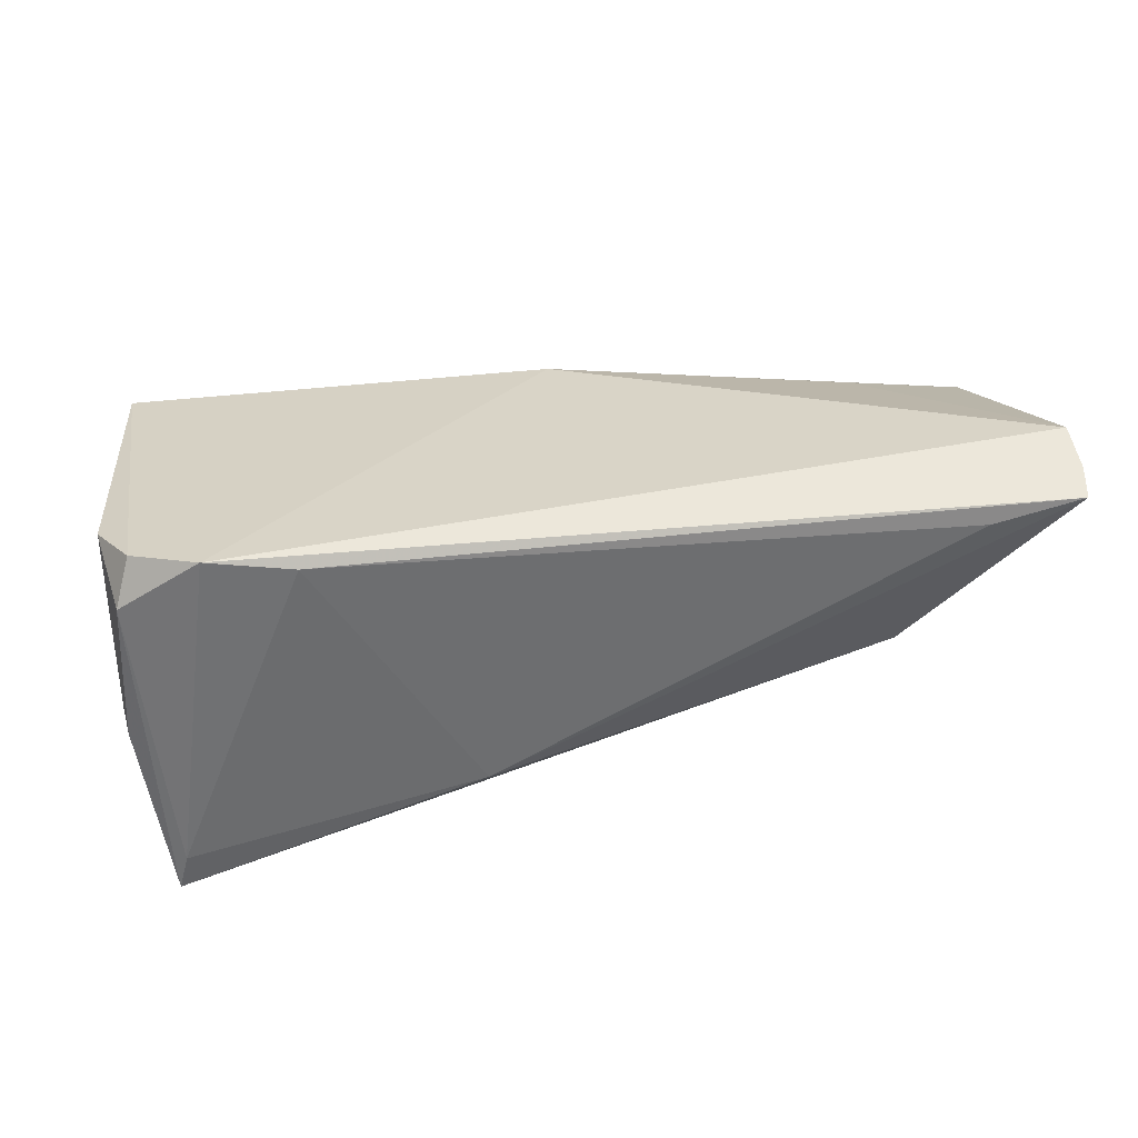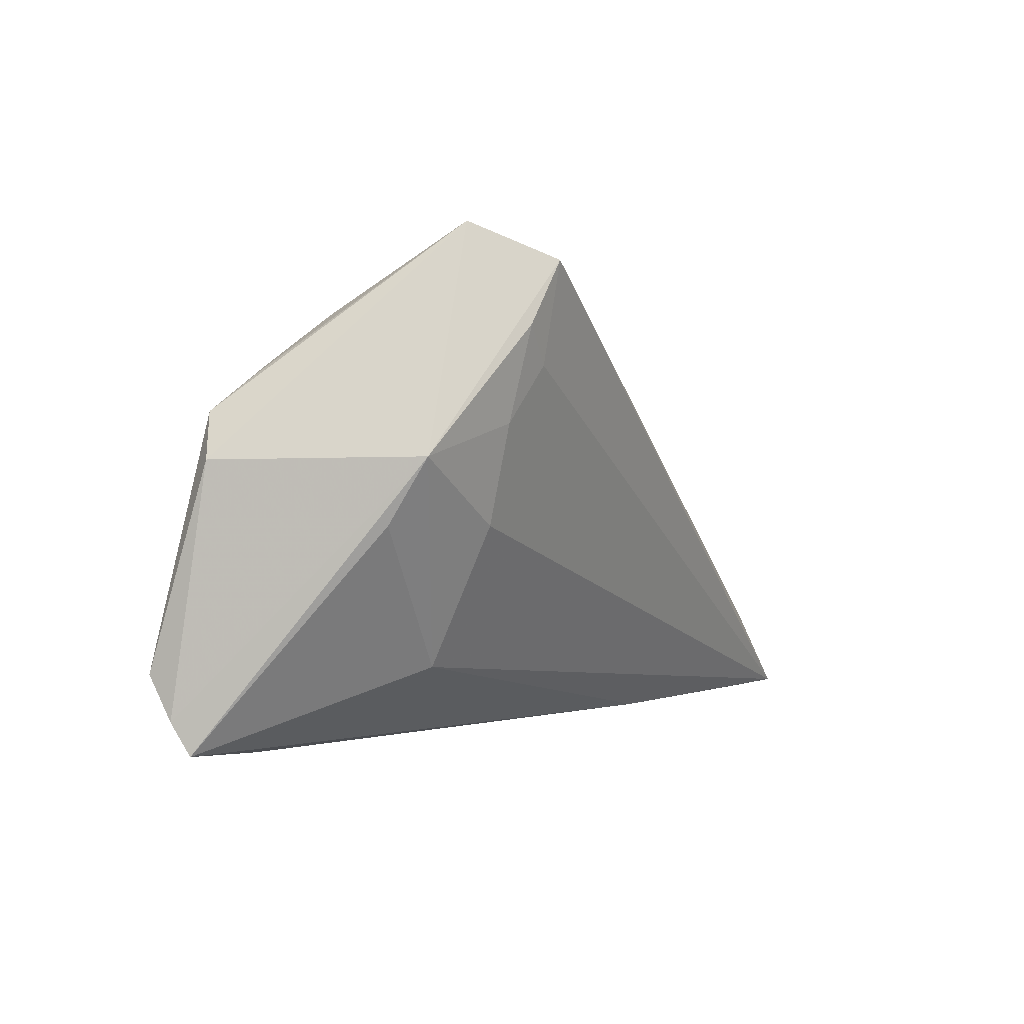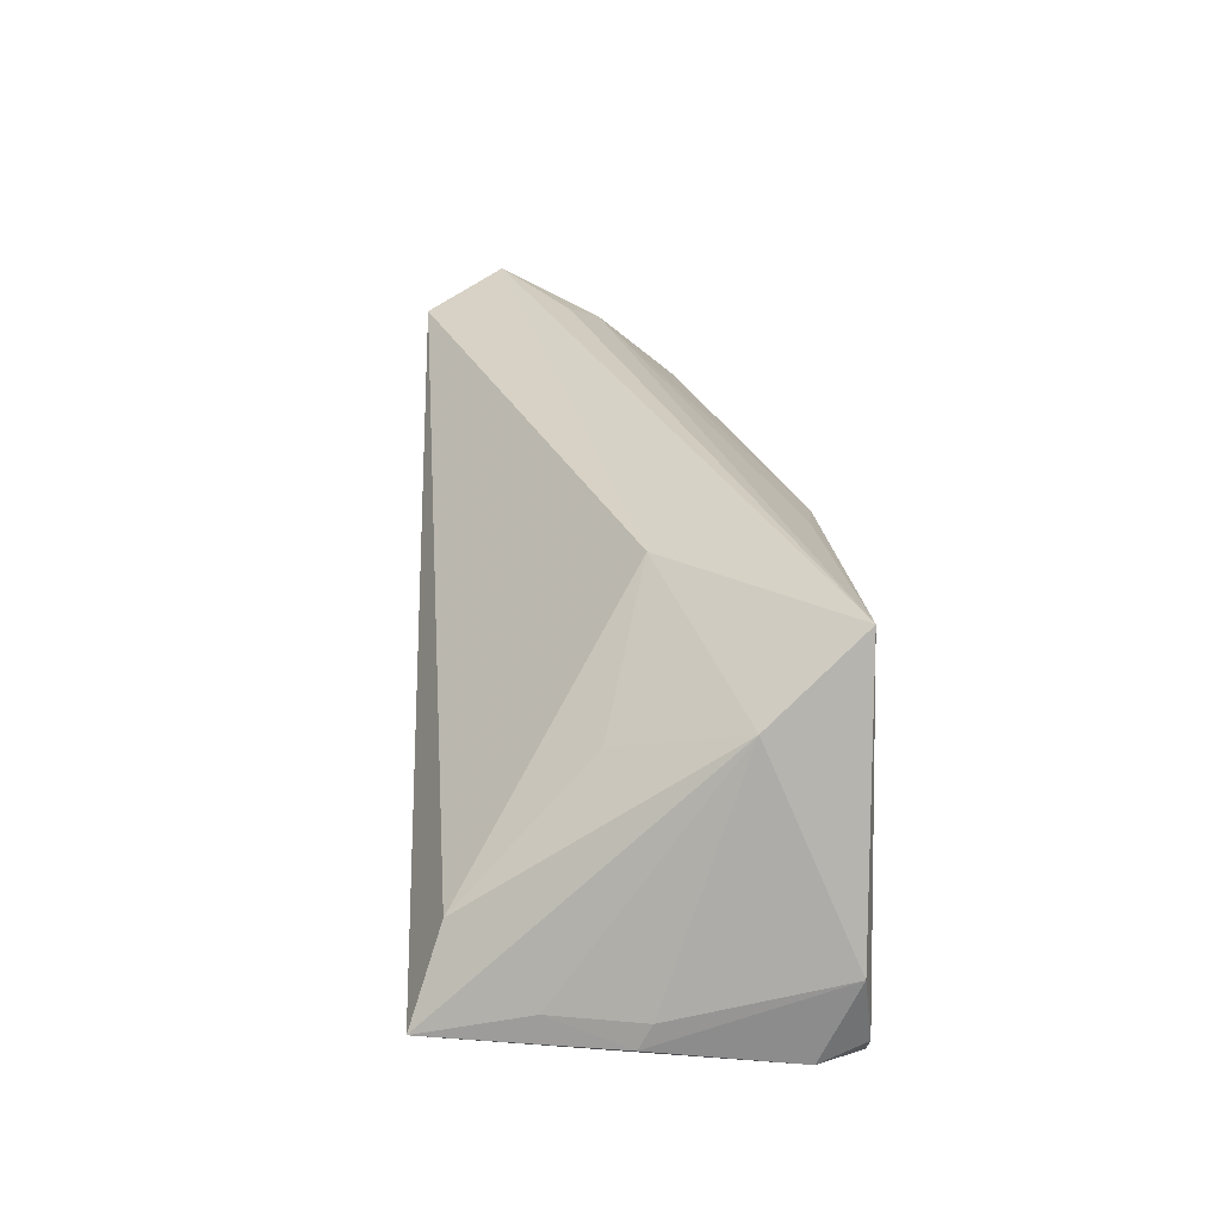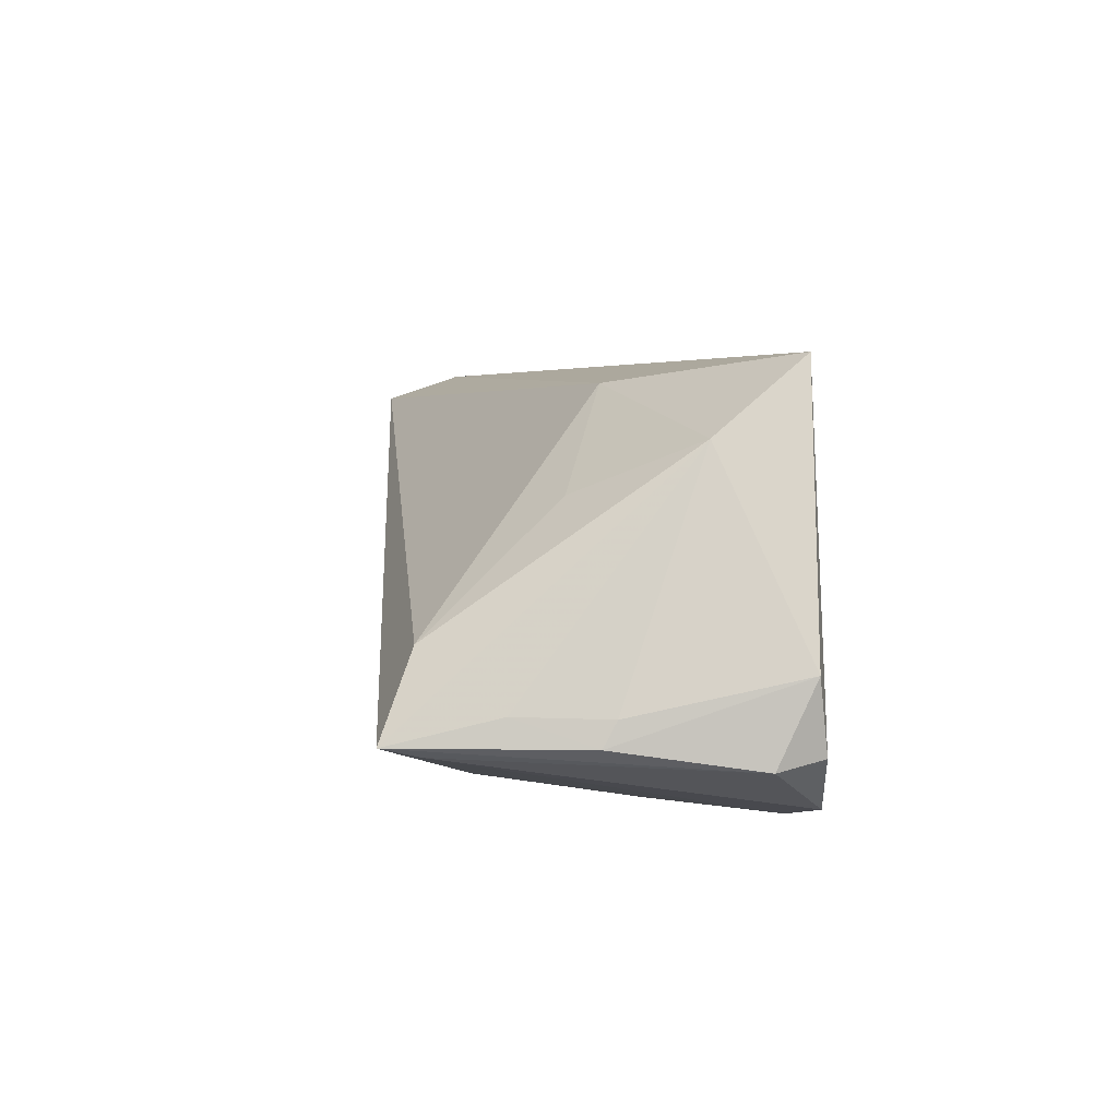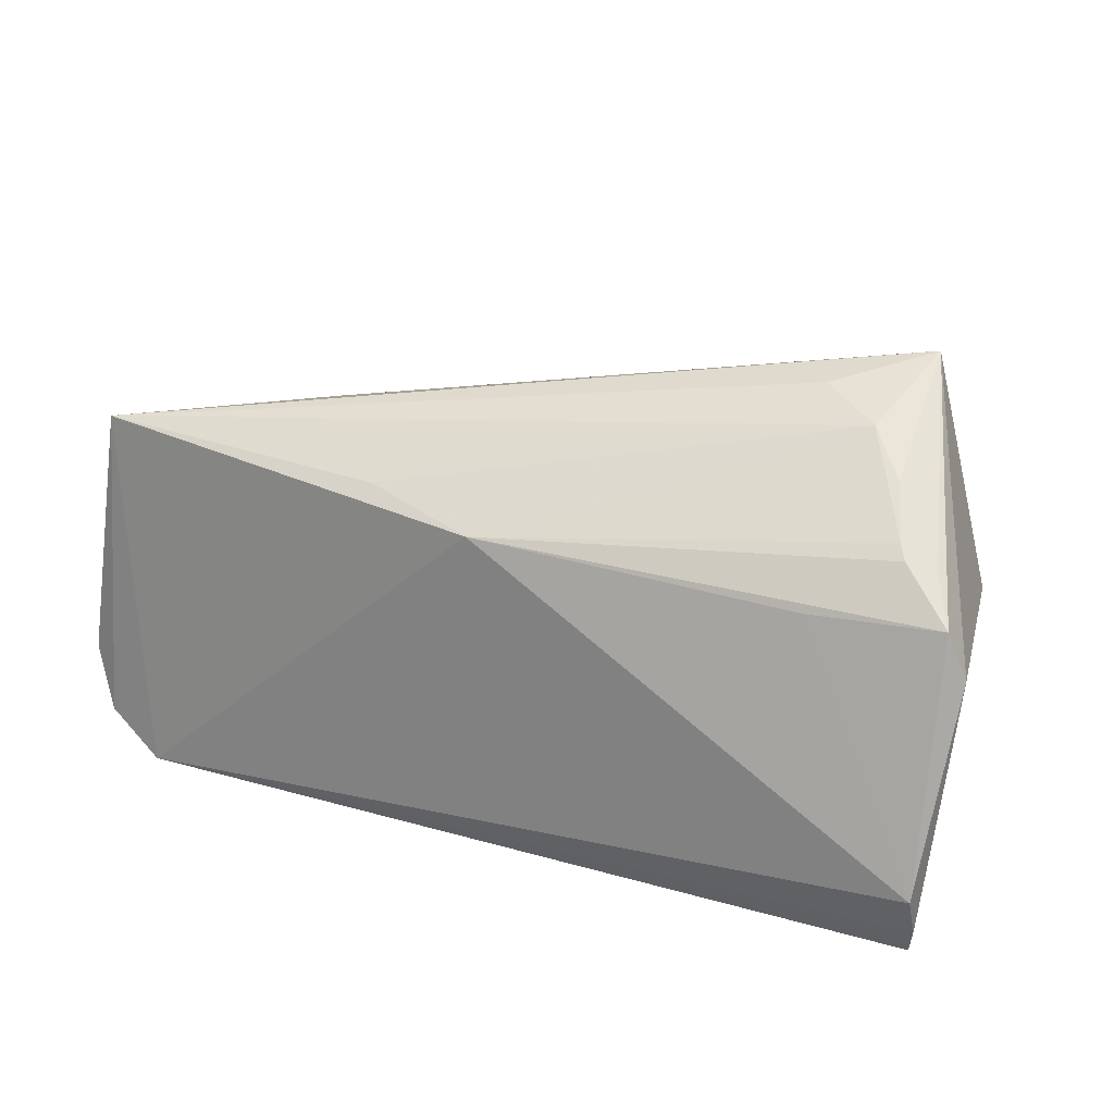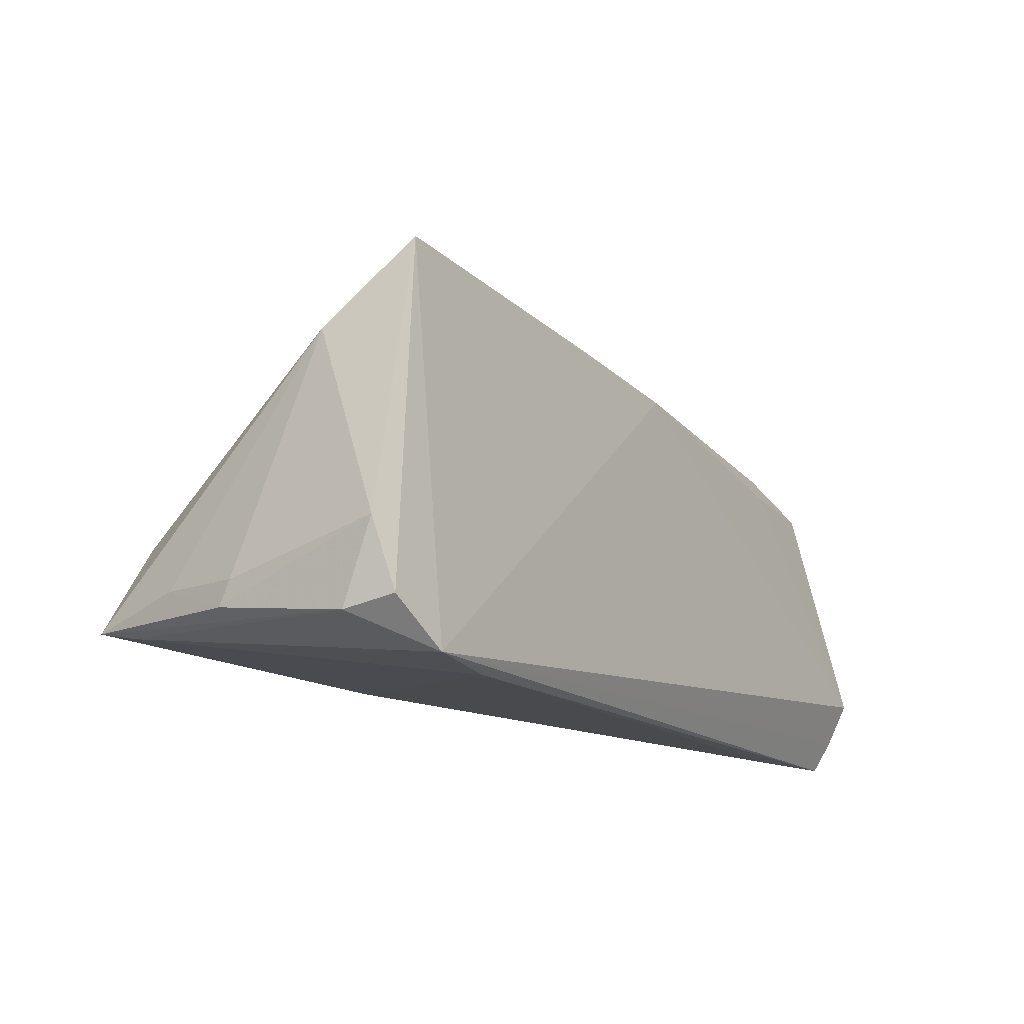
<metadata>
{"format":"obj","ext":"obj","renderer":"f3d","projection":"perspective","resolution":1024,"background":"white","views":[{"elev":28.4,"azim":-14.4,"up":"+Z"},{"elev":-3.6,"azim":110.8,"up":"+Y"},{"elev":20.1,"azim":-93.4,"up":"+Y"},{"elev":-5.1,"azim":-95.1,"up":"+Y"},{"elev":23.7,"azim":27.8,"up":"+Y"},{"elev":-15.4,"azim":-56.3,"up":"+Y"}]}
</metadata>
<code>
v -0.05176 0.01707 0.02148
v 0.05796 0.002831 0.01476
v 0.04932 0.01426 0.0122
v -0.04542 0.002627 -0.003397
v 0.0001308 0.01148 0.02293
v 0.05604 -0.02135 0.02293
v 0.0399 0.008401 0.01807
v -0.03767 -0.03075 0.02109
v -0.05448 0.007469 0.01052
v 0.03898 0.02648 -0.02077
v 0.04689 -0.02303 0.006091
v 0.03872 -0.004193 -0.01198
v 0.03639 -0.02065 -0.003703
v -0.05697 -0.02625 0.01638
v 0.05578 0.008578 0.0156
v 0.05203 0.002899 -0.009826
v -0.05231 -0.02468 -0.01838
v 0.03773 0.01446 -0.01829
v -0.05722 -0.02394 -0.0008626
v -0.05739 -0.02096 0.0007147
v 0.04216 0.01869 -0.01847
v 0.0411 0.025 0.0009488
v 0.0559 -0.02676 0.02019
v 0.04272 -0.03075 0.01621
v 0.04121 0.007447 -0.01534
v 0.04576 0.02062 0.005169
v 0.04429 0.03075 -0.01128
v -0.02999 0.01723 0.001896
v -0.04934 -0.01326 -0.01914
v -0.05519 -0.02481 0.02205
v -0.01657 -0.02663 -0.01166
v 0.05277 0.0131 0.01115
v 0.05172 -0.004726 -0.004849
v 0.04821 0.01573 0.01082
v -0.04792 -0.03004 0.02293
v -0.05328 -0.02376 -0.02293
v 0.05487 -0.03068 0.01819
v 0.03362 0.02773 -0.003059
v -0.01385 0.01477 0.02067
v -0.05549 -0.02066 -0.01009
v -0.05796 -0.0166 0.02083
f 27 10 28
f 9 28 4
f 10 36 29
f 29 28 10
f 29 4 28
f 29 36 9
f 9 4 29
f 12 13 36
f 6 35 23
f 5 35 6
f 22 39 5
f 2 6 23
f 15 6 2
f 27 15 2
f 1 35 5
f 5 39 1
f 39 22 1
f 27 28 1
f 1 28 9
f 36 13 31
f 18 36 10
f 16 10 27
f 27 2 16
f 16 2 23
f 13 12 16
f 7 15 5
f 5 6 7
f 7 6 15
f 32 15 27
f 5 15 3
f 15 32 3
f 41 1 9
f 9 20 41
f 38 22 27
f 27 1 38
f 38 1 22
f 9 36 40
f 40 20 9
f 36 14 19
f 19 40 36
f 20 40 19
f 14 41 19
f 19 41 20
f 36 31 17
f 17 31 8
f 17 8 35
f 17 14 36
f 35 14 17
f 25 12 36
f 36 18 25
f 25 16 12
f 37 16 23
f 37 31 13
f 23 35 37
f 35 8 37
f 34 22 5
f 5 3 34
f 35 1 30
f 1 41 30
f 30 14 35
f 30 41 14
f 21 18 10
f 21 25 18
f 10 16 21
f 16 25 21
f 13 16 33
f 16 37 33
f 8 31 24
f 24 37 8
f 31 37 24
f 27 22 26
f 22 34 26
f 26 32 27
f 26 3 32
f 26 34 3
f 11 37 13
f 13 33 11
f 11 33 37

</code>
